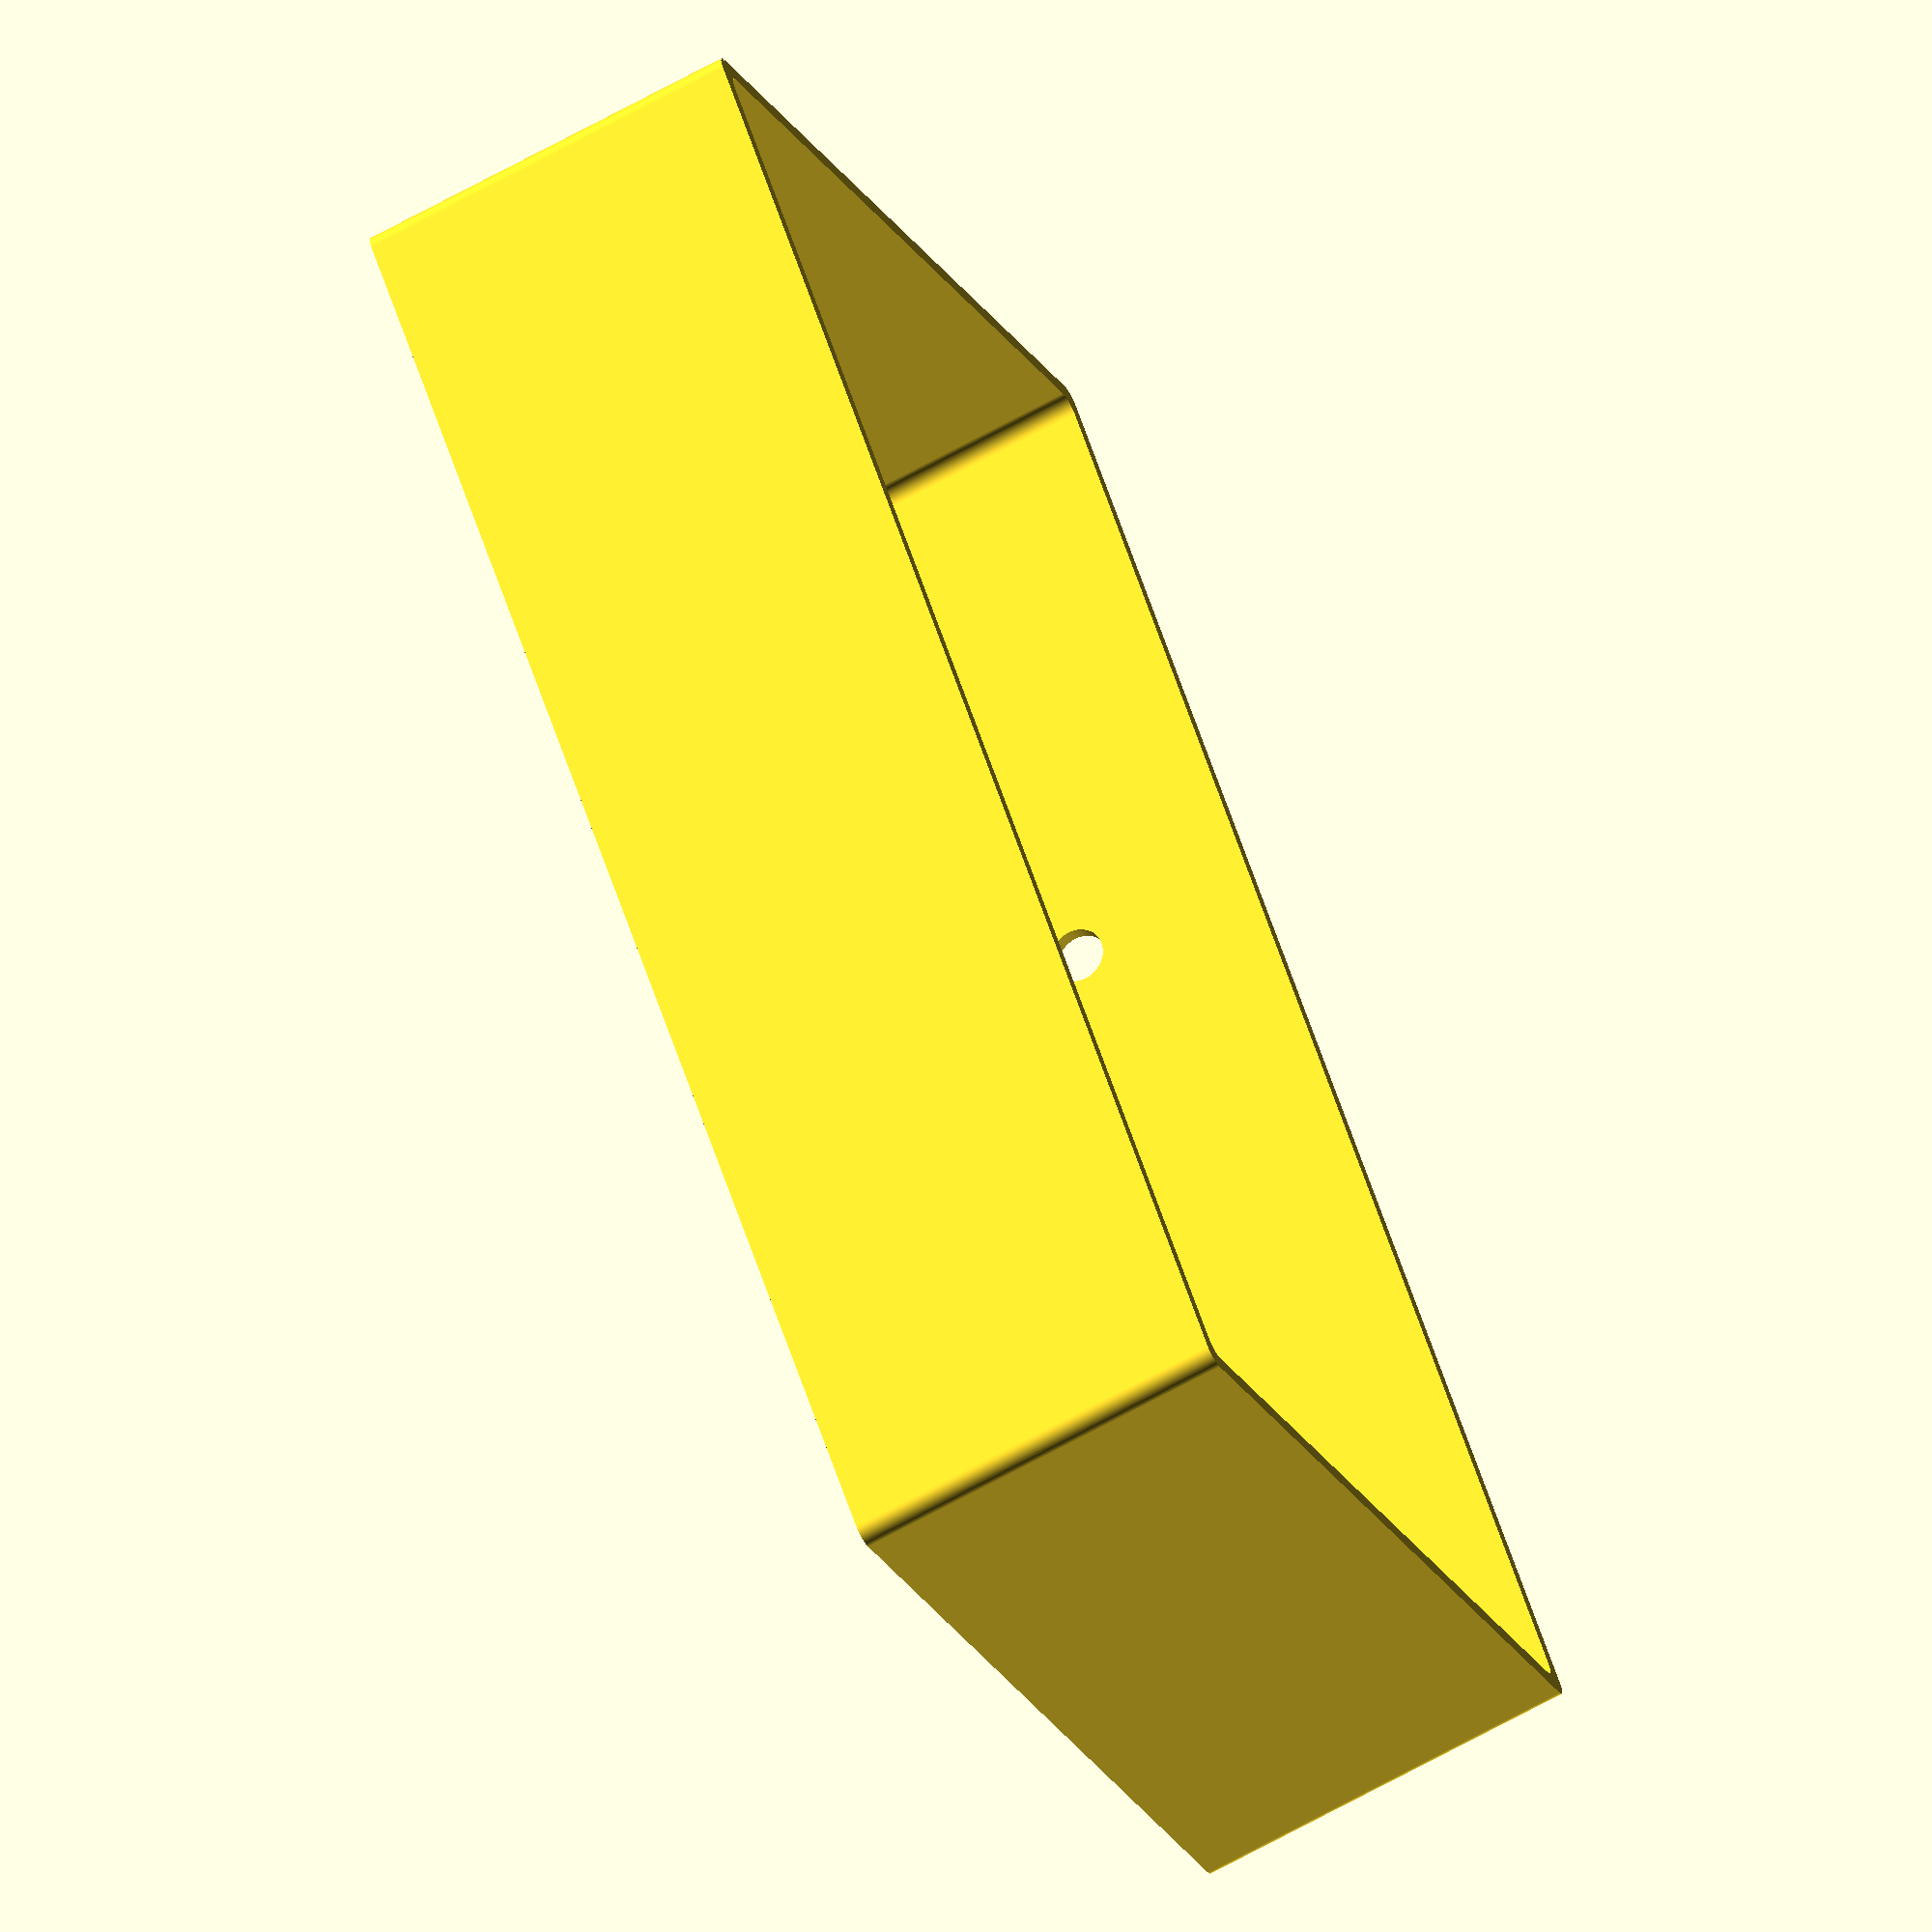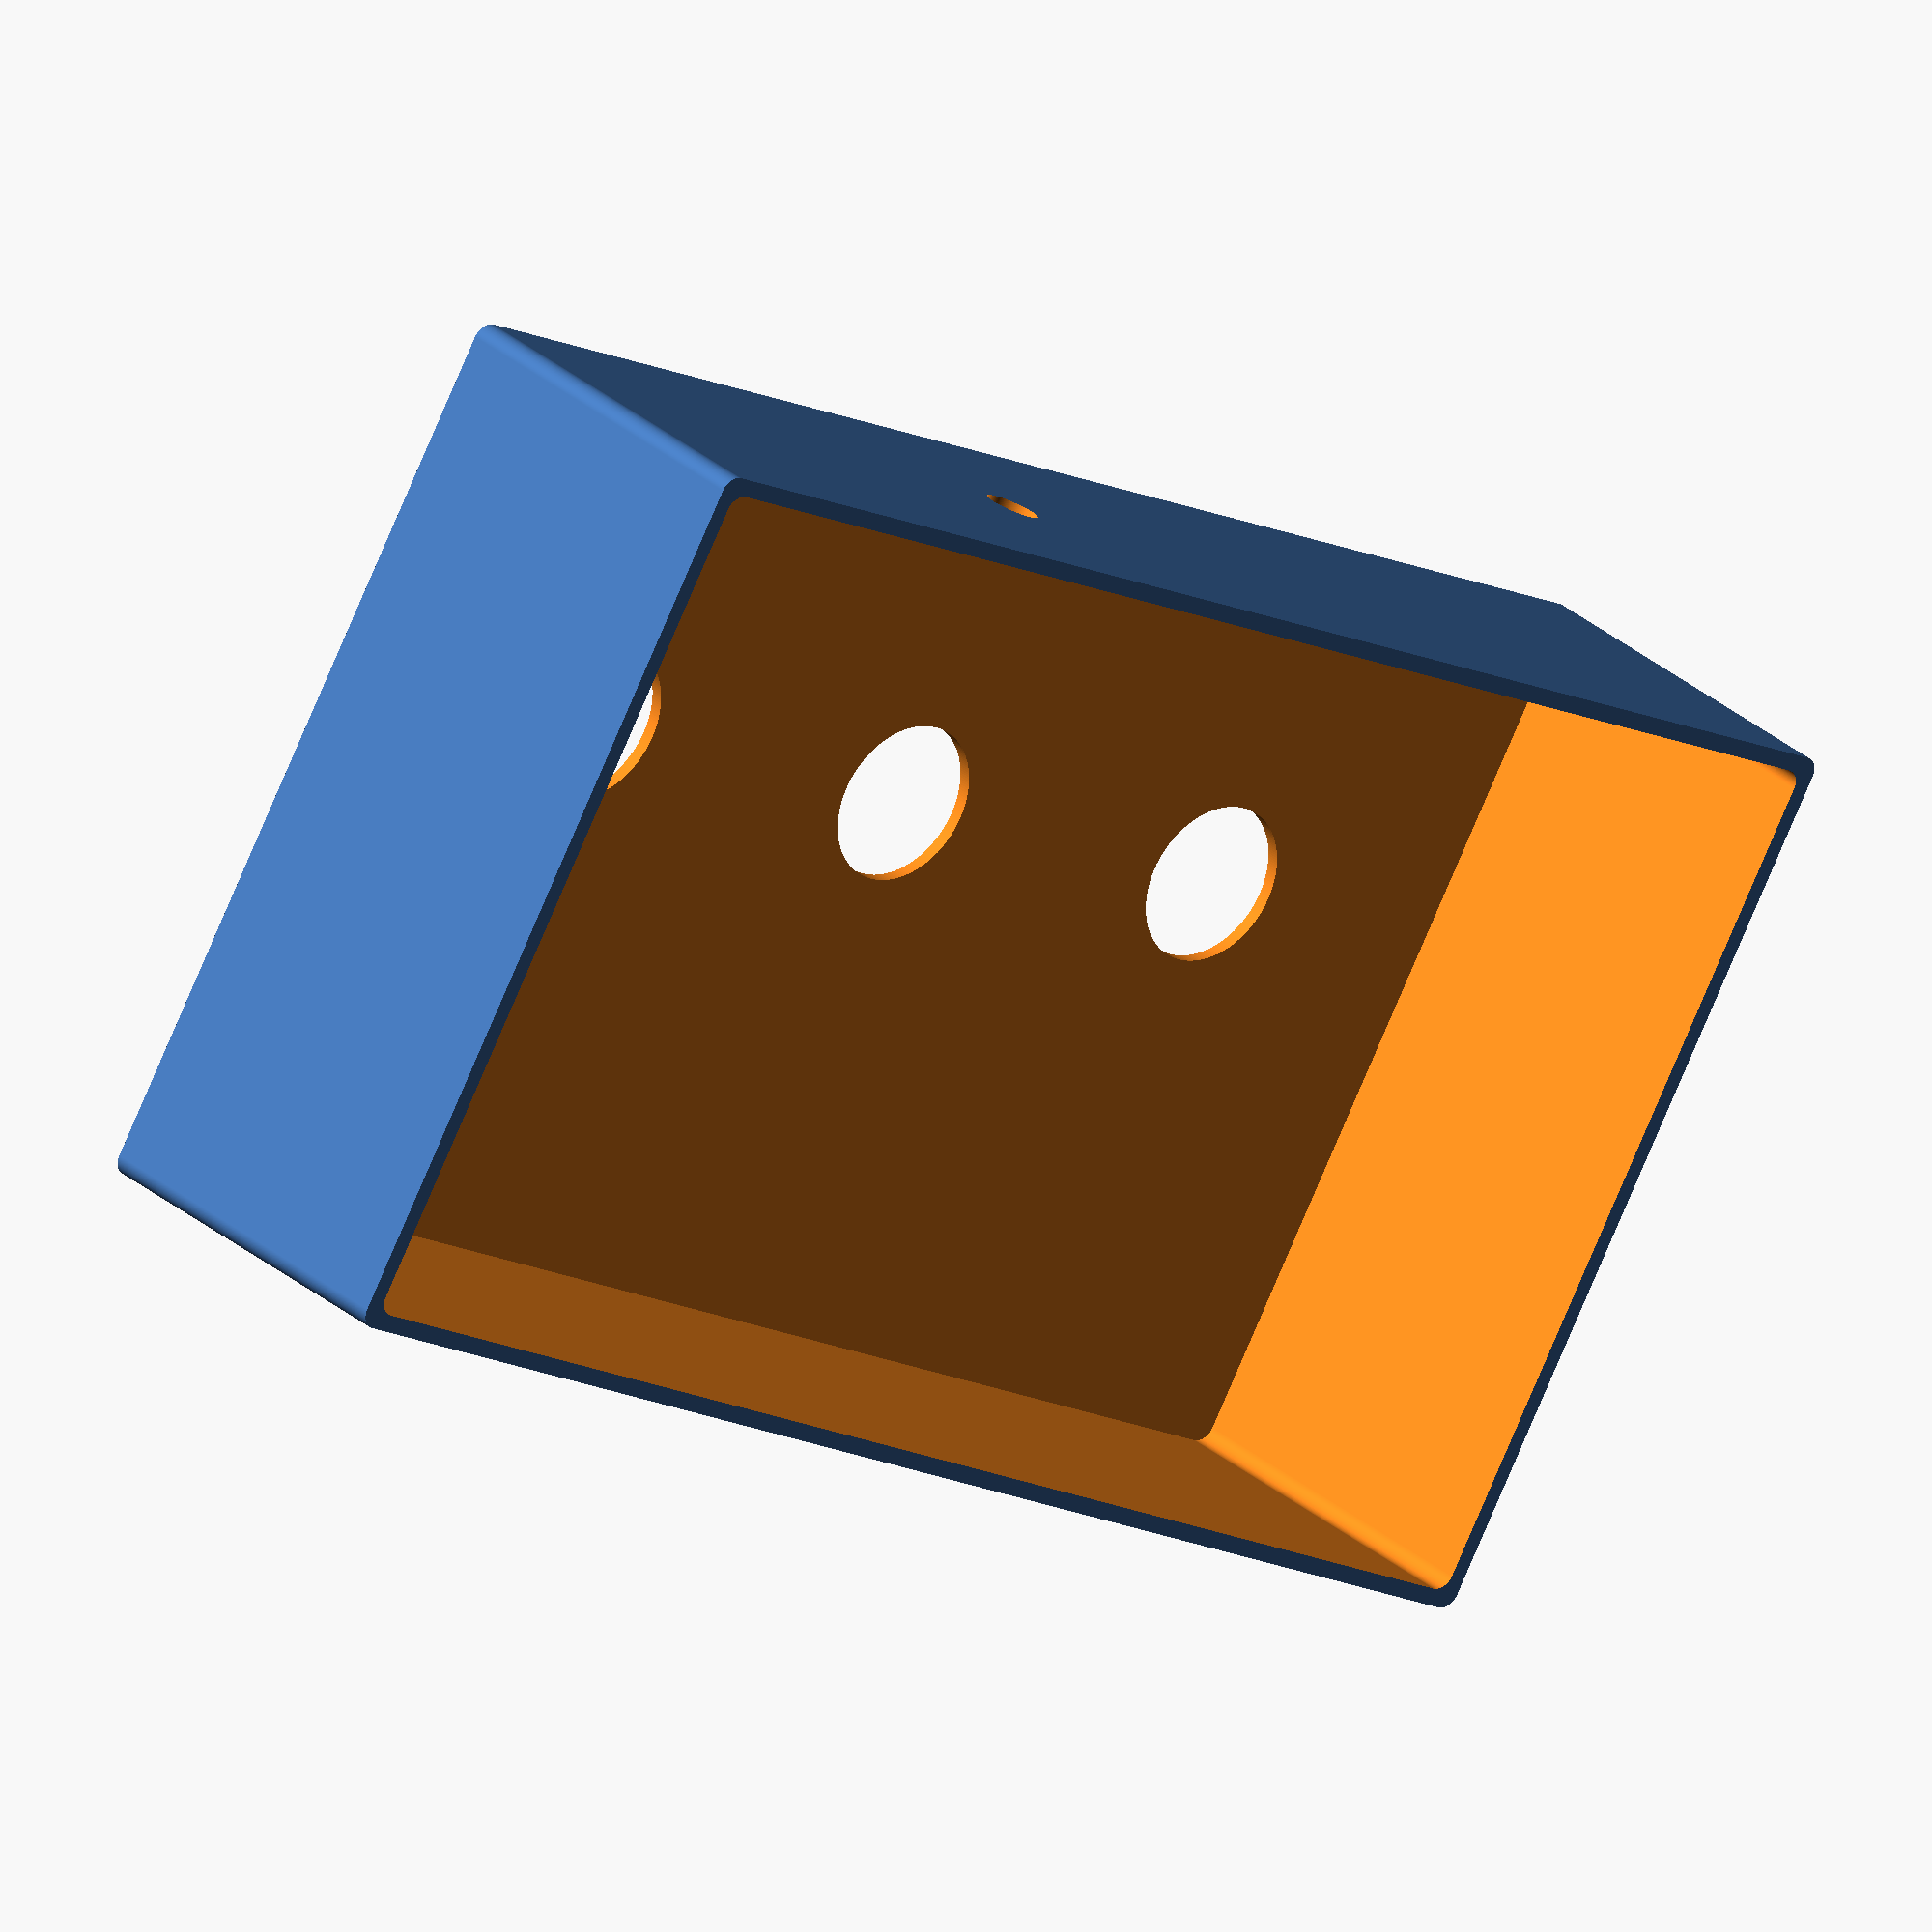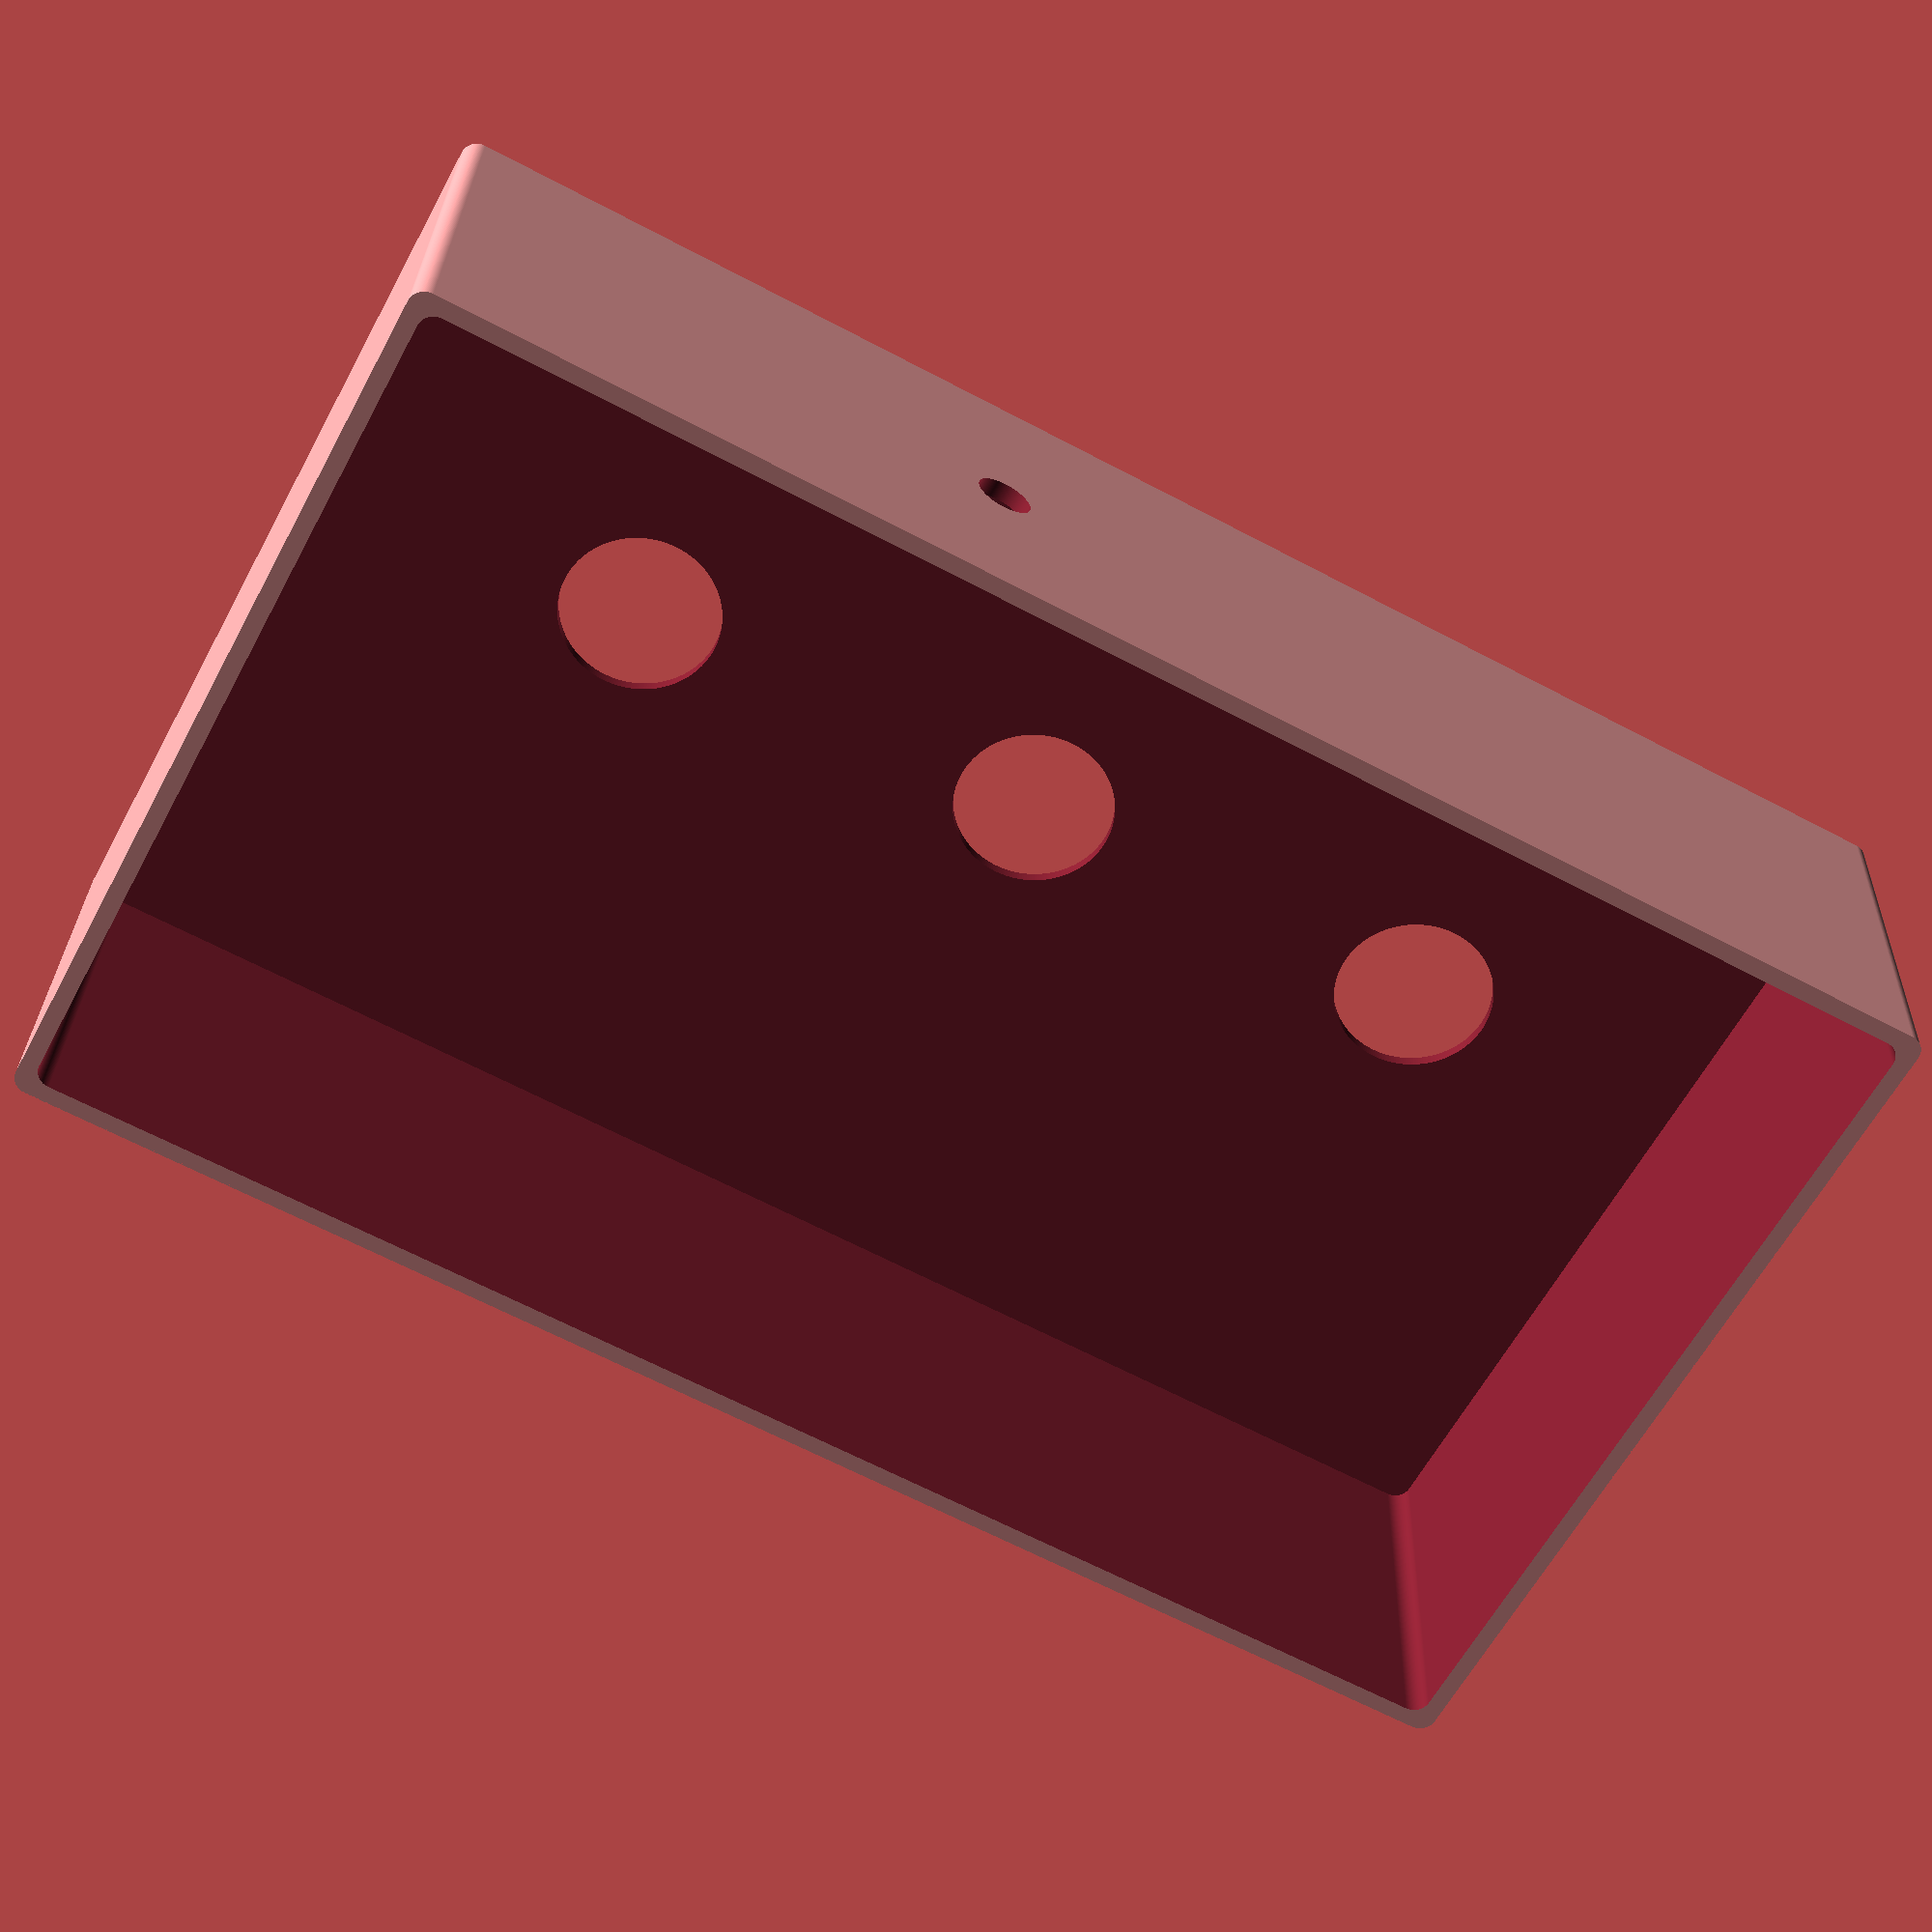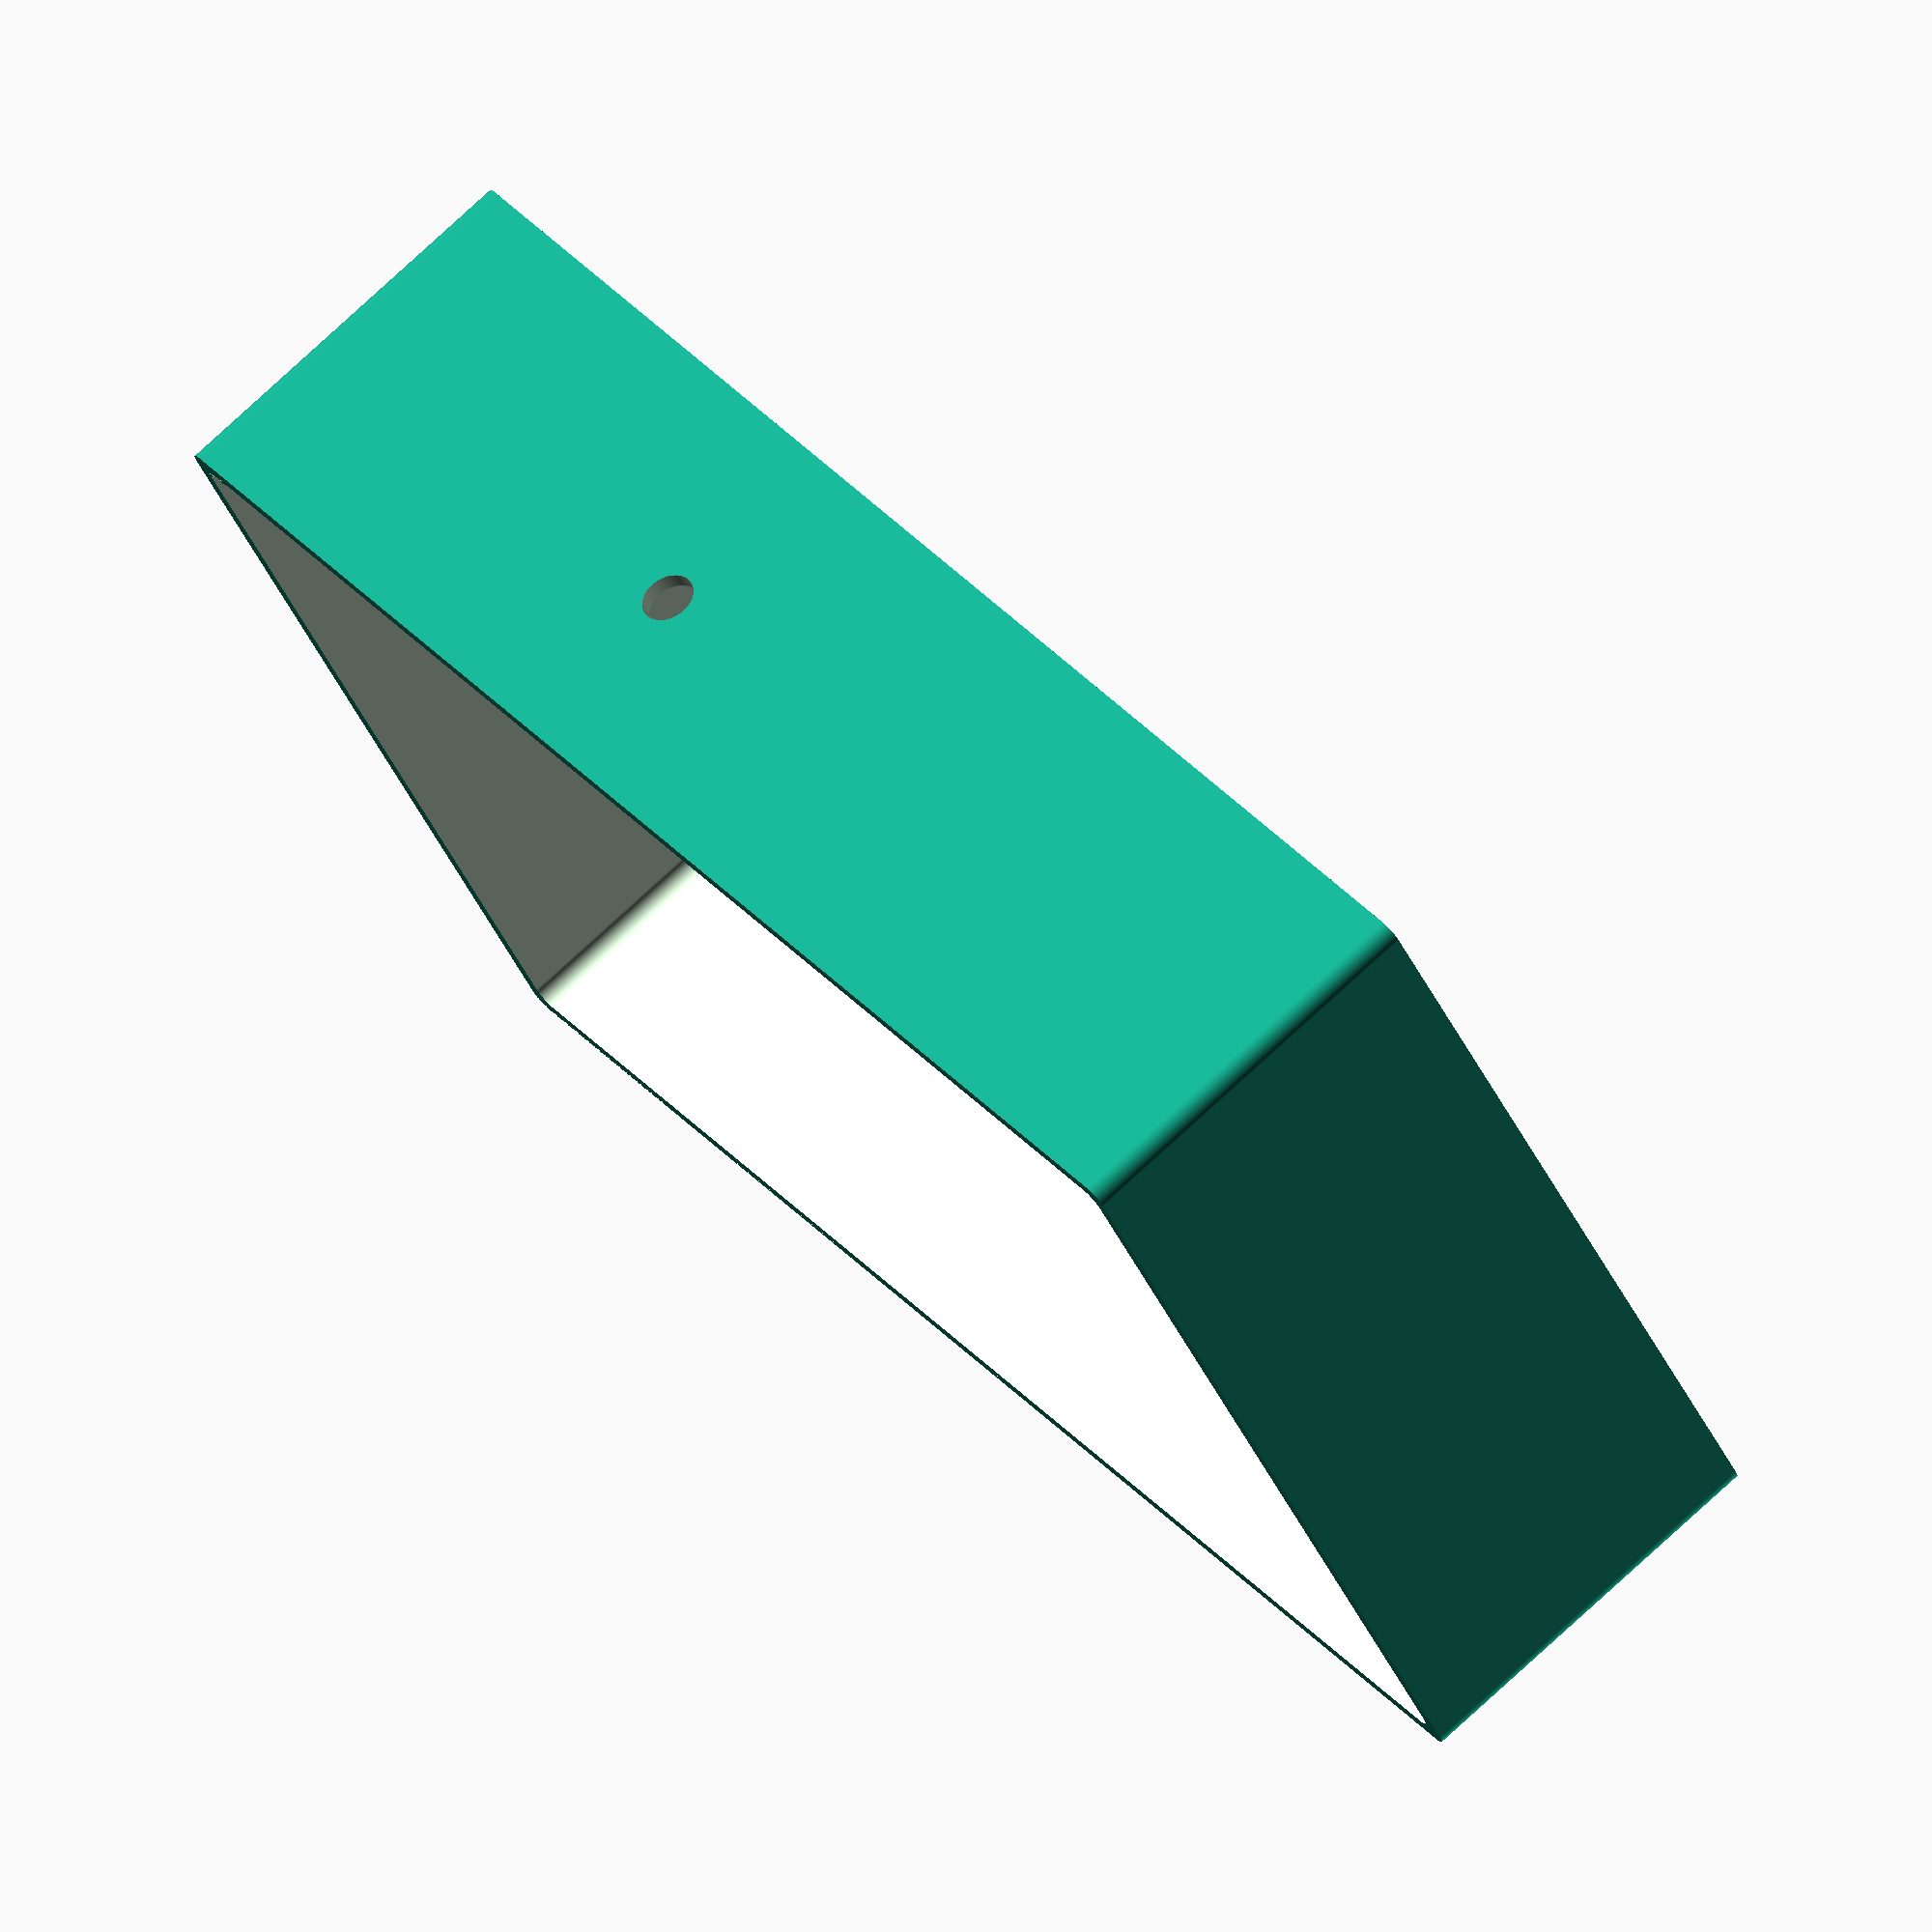
<openscad>
$fn=200;

// Box dimensions.
length = 230;
width = 135;
height = 58;
cornerRadius = 2.5;

// Button hole dimensions.
buttonHoleRadius = 12;

translate([2.5, 2.5, 0]){
    difference() {
        // Box.
        roundedBox(length, width, height, cornerRadius); 
        translate([2.5,2.5,2]) {
            roundedBox(length-5, width-5, height, cornerRadius); 
        }
        // Button hole 1.
        translate([50,180,-1]) {
            cylinder(5,buttonHoleRadius,buttonHoleRadius);
        }
        // Button hole 2.
        translate([50,115,-1]) {
            cylinder(5,buttonHoleRadius,buttonHoleRadius);
        }
        // Button hole 3.
        translate([50,50,-1]) {
            cylinder(5,buttonHoleRadius,buttonHoleRadius);
        }
        // Cable hole.
        translate([-5,82.5,30]) {
            rotate([0,90,0]) {
                cylinder(10,4,4);
            }
        }
    }
}

module roundedBox(length, width, height, radius)
{
    dRadius = 2*radius;

    //base rounded shape
    minkowski() {
        cube(size=[width-dRadius,length-dRadius, height]);
        cylinder(r=radius, h=0.01);
    }
}
</openscad>
<views>
elev=246.3 azim=320.5 roll=240.8 proj=o view=wireframe
elev=151.0 azim=300.0 roll=218.0 proj=o view=solid
elev=331.6 azim=118.1 roll=1.6 proj=p view=wireframe
elev=103.6 azim=236.7 roll=132.8 proj=o view=wireframe
</views>
